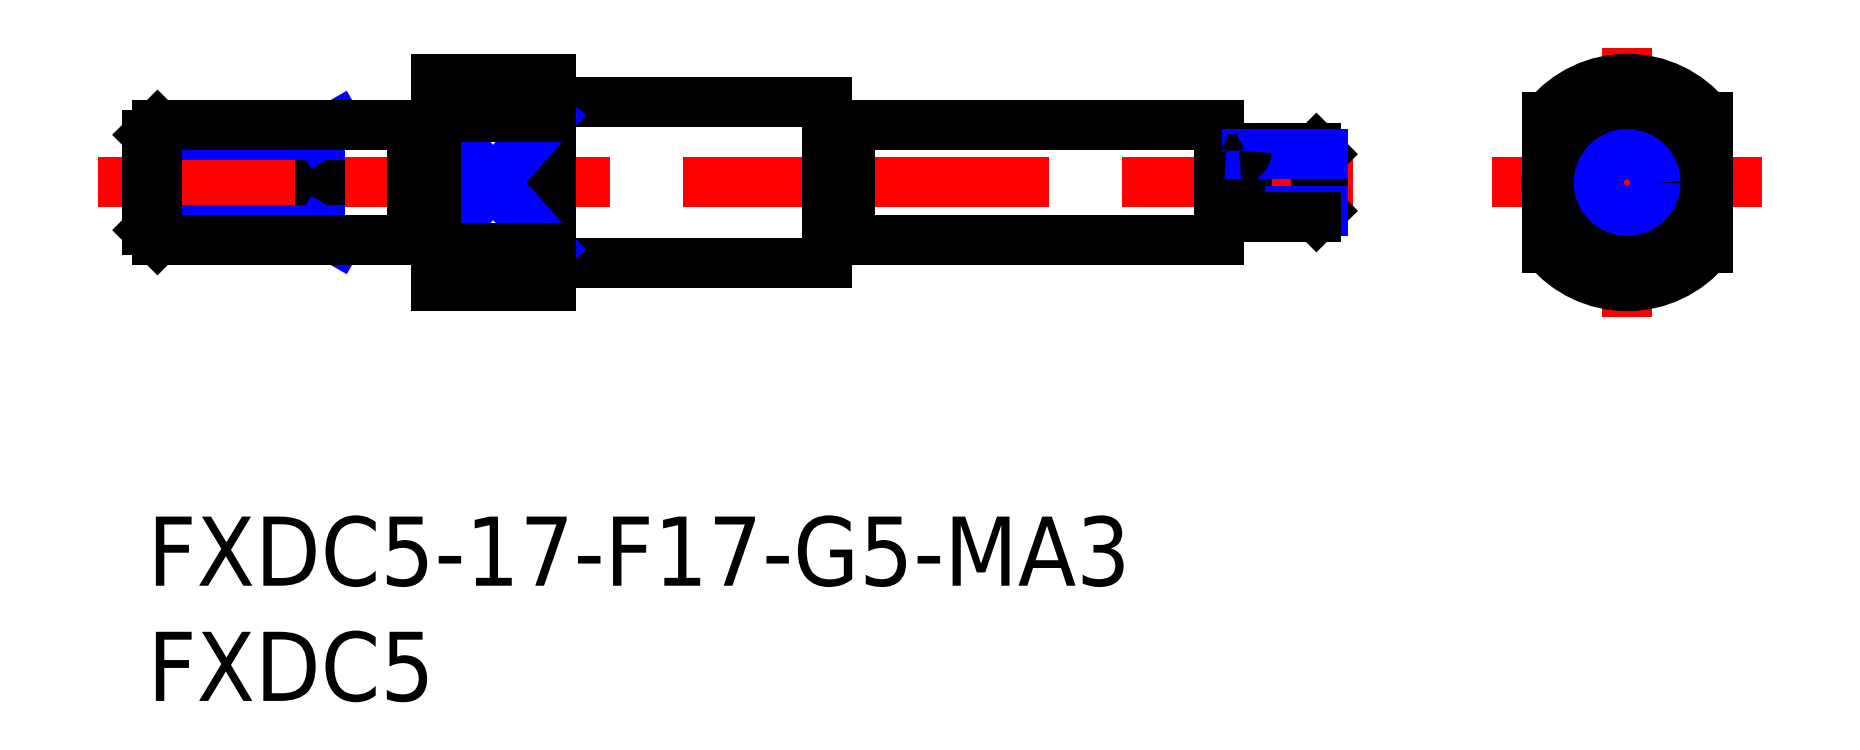
<metadata>
{"format":"dxf","ext":"dxf","renderer":"ezdxf+matplotlib","layout":"modelspace","background":"white","min_lineweight":24,"dpi":150}
</metadata>
<code>
0
SECTION
2
ENTITIES
0
INSERT
8
MSM_CONTINUOUS
2
*U12
10
0
20
0
30
0
0
INSERT
8
MSM_CONTINUOUS
2
*U13
10
0
20
0
30
0
0
LINE
8
MSM_CONTINUOUS
10
18.5
20
11
30
0
11
29.5
21
11
31
0
0
LINE
8
MSM_CONTINUOUS
10
18.5
20
18
30
0
11
29.5
21
18
31
0
0
LINE
8
MSM_CENTER
10
-2.14
20
14.5
30
0
11
52.3
21
14.5
31
0
0
LINE
8
MSM_CONTINUOUS
10
17.5
20
19
30
0
11
17.5
21
10
31
0
0
LINE
8
MSM_NARROW
10
12.5
20
17.33
30
0
11
17.5
21
11.67
31
0
0
LINE
8
MSM_NARROW
10
12.5
20
11.67
30
0
11
17.5
21
17.33
31
0
0
LINE
8
MSM_CONTINUOUS
10
12.5
20
10
30
0
11
17.5
21
10
31
0
0
LINE
8
MSM_CONTINUOUS
10
12.5
20
11.67
30
0
11
17.5
21
11.67
31
0
0
LINE
8
MSM_CONTINUOUS
10
12.5
20
19
30
0
11
12.5
21
10
31
0
0
LINE
8
MSM_CONTINUOUS
10
12.5
20
19
30
0
11
17.5
21
19
31
0
0
LINE
8
MSM_CONTINUOUS
10
12.5
20
17.33
30
0
11
17.5
21
17.33
31
0
0
LINE
8
MSM_CENTER
10
64.22
20
8.652
30
0
11
64.22
21
20.35
31
0
0
LINE
8
MSM_CENTER
10
58.37
20
14.5
30
0
11
70.06
21
14.5
31
0
0
LINE
8
MSM_CONTINUOUS
10
30.5
20
12
30
0
11
46.5
21
12
31
0
0
LINE
8
MSM_CONTINUOUS
10
30.5
20
17
30
0
11
46.5
21
17
31
0
0
LINE
8
MSM_CONTINUOUS
10
29.5
20
11
30
0
11
29.5
21
18
31
0
0
LINE
8
MSM_CONTINUOUS
10
46.5
20
17
30
0
11
46.5
21
12
31
0
0
CIRCLE
8
MSM_CONTINUOUS
10
64.22
20
14.5
30
0
40
2.5
0
CIRCLE
8
MSM_CONTINUOUS
10
64.22
20
14.5
30
0
40
3.5
0
LINE
8
MSM_CONTINUOUS
10
60.72
20
17.33
30
0
11
60.72
21
11.67
31
0
0
LINE
8
MSM_CONTINUOUS
10
67.72
20
17.33
30
0
11
67.72
21
11.67
31
0
0
ARC
8
MSM_CONTINUOUS
10
64.22
20
14.5
30
0
40
4.5
50
218.9
51
321.1
0
ARC
8
MSM_CONTINUOUS
10
64.22
20
14.5
30
0
40
4.5
50
38.94
51
141.1
0
LINE
8
MSM_CONTINUOUS
10
7.5
20
17
30
0
11
7.5
21
12
31
0
0
LINE
8
MSM_NARROW
10
8.25
20
17
30
0
11
7.5
21
16.57
31
0
0
LINE
8
MSM_NARROW
10
0
20
12.43
30
0
11
7.5
21
12.43
31
0
0
LINE
8
MSM_NARROW
10
0
20
16.57
30
0
11
7.5
21
16.57
31
0
0
LINE
8
MSM_NARROW
10
8.25
20
12
30
0
11
7.5
21
12.43
31
0
0
LINE
8
MSM_CONTINUOUS
10
0.433
20
17
30
0
11
0.433
21
12
31
0
0
LINE
8
MSM_CONTINUOUS
10
0
20
16.57
30
0
11
0
21
12.43
31
0
0
LINE
8
MSM_CONTINUOUS
10
0.433
20
17
30
0
11
11.5
21
17
31
0
0
LINE
8
MSM_CONTINUOUS
10
0.433
20
12
30
0
11
11.5
21
12
31
0
0
LINE
8
MSM_CONTINUOUS
10
0
20
12.43
30
0
11
0.433
21
12
31
0
0
LINE
8
MSM_CONTINUOUS
10
0.433
20
17
30
0
11
0
21
16.57
31
0
0
LINE
8
MSM_CONTINUOUS
10
11.5
20
17
30
0
11
11.5
21
12
31
0
0
LINE
8
MSM_CONTINUOUS
10
11.5
20
16.9
30
0
11
12.5
21
16.9
31
0
0
LINE
8
MSM_CONTINUOUS
10
11.5
20
12.1
30
0
11
12.5
21
12.1
31
0
0
LINE
8
MSM_CONTINUOUS
10
47.7
20
16
30
0
11
47.7
21
13
31
0
0
LINE
8
MSM_CONTINUOUS
10
47.4
20
15.55
30
0
11
46.8
21
15.55
31
0
0
LINE
8
MSM_CONTINUOUS
10
50.73
20
16
30
0
11
51
21
15.73
31
0
0
LINE
8
MSM_CONTINUOUS
10
51
20
13.27
30
0
11
50.73
21
13
31
0
0
LINE
8
MSM_CONTINUOUS
10
50.73
20
13
30
0
11
50.73
21
16
31
0
0
LINE
8
MSM_CONTINUOUS
10
51
20
15.73
30
0
11
51
21
13.27
31
0
0
LINE
8
MSM_CONTINUOUS
10
47.7
20
16
30
0
11
50.73
21
16
31
0
0
LINE
8
MSM_NARROW
10
47.7
20
15.73
30
0
11
51
21
15.73
31
0
0
LINE
8
MSM_NARROW
10
47.7
20
13.27
30
0
11
51
21
13.27
31
0
0
LINE
8
MSM_CONTINUOUS
10
47.7
20
13
30
0
11
50.73
21
13
31
0
0
ARC
8
MSM_CONTINUOUS
10
47.4
20
15.85
30
0
40
0.3
50
270
51
0
0
ARC
8
MSM_CONTINUOUS
10
46.8
20
15.85
30
0
40
0.3
50
180
51
270
0
ARC
8
MSM_CONTINUOUS
10
47.4
20
13.15
30
0
40
0.3
50
0
51
90
0
ARC
8
MSM_CONTINUOUS
10
46.8
20
13.15
30
0
40
0.3
50
90
51
180
0
LINE
8
MSM_CONTINUOUS
10
47.4
20
13.45
30
0
11
46.8
21
13.45
31
0
0
LINE
8
MSM_CONTINUOUS
10
30.5
20
12
30
0
11
30.5
21
17
31
0
0
LINE
8
MSM_CONTINUOUS
10
29.5
20
16.9
30
0
11
30.5
21
16.9
31
0
0
LINE
8
MSM_CONTINUOUS
10
29.5
20
12.1
30
0
11
30.5
21
12.1
31
0
0
ARC
8
MSM_CONTINUOUS
10
18.5
20
10
30
0
40
1
50
90
51
180
0
ARC
8
MSM_CONTINUOUS
10
18.5
20
19
30
0
40
1
50
180
51
270
0
CIRCLE
8
MSM_CONTINUOUS
10
64.22
20
14.5
30
0
40
1.5
0
CIRCLE
8
MSM_NARROW
10
64.22
20
14.5
30
0
40
1.229
0
ENDSEC
0
EOF

</code>
